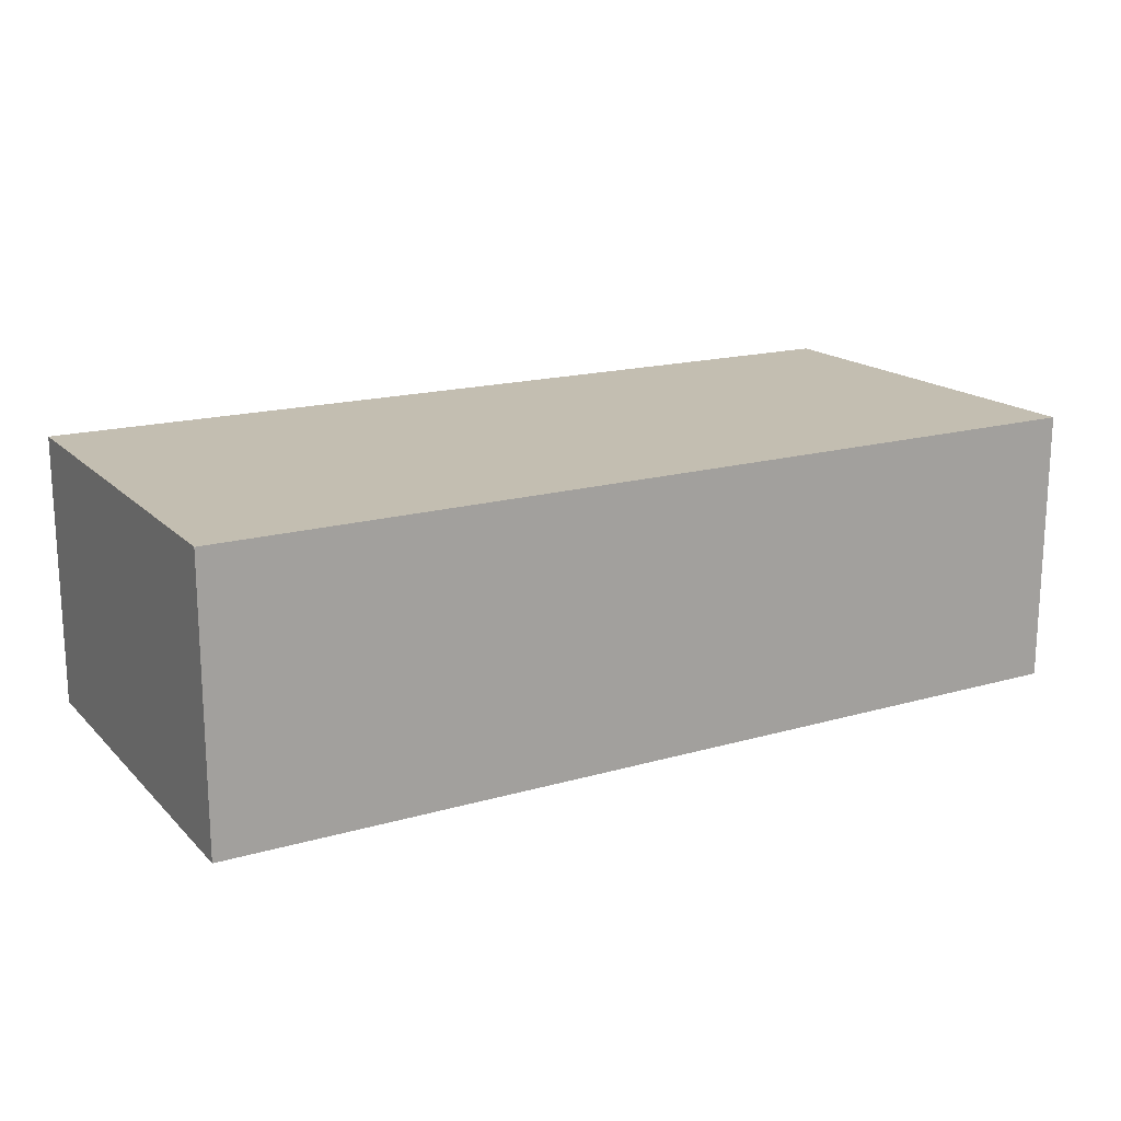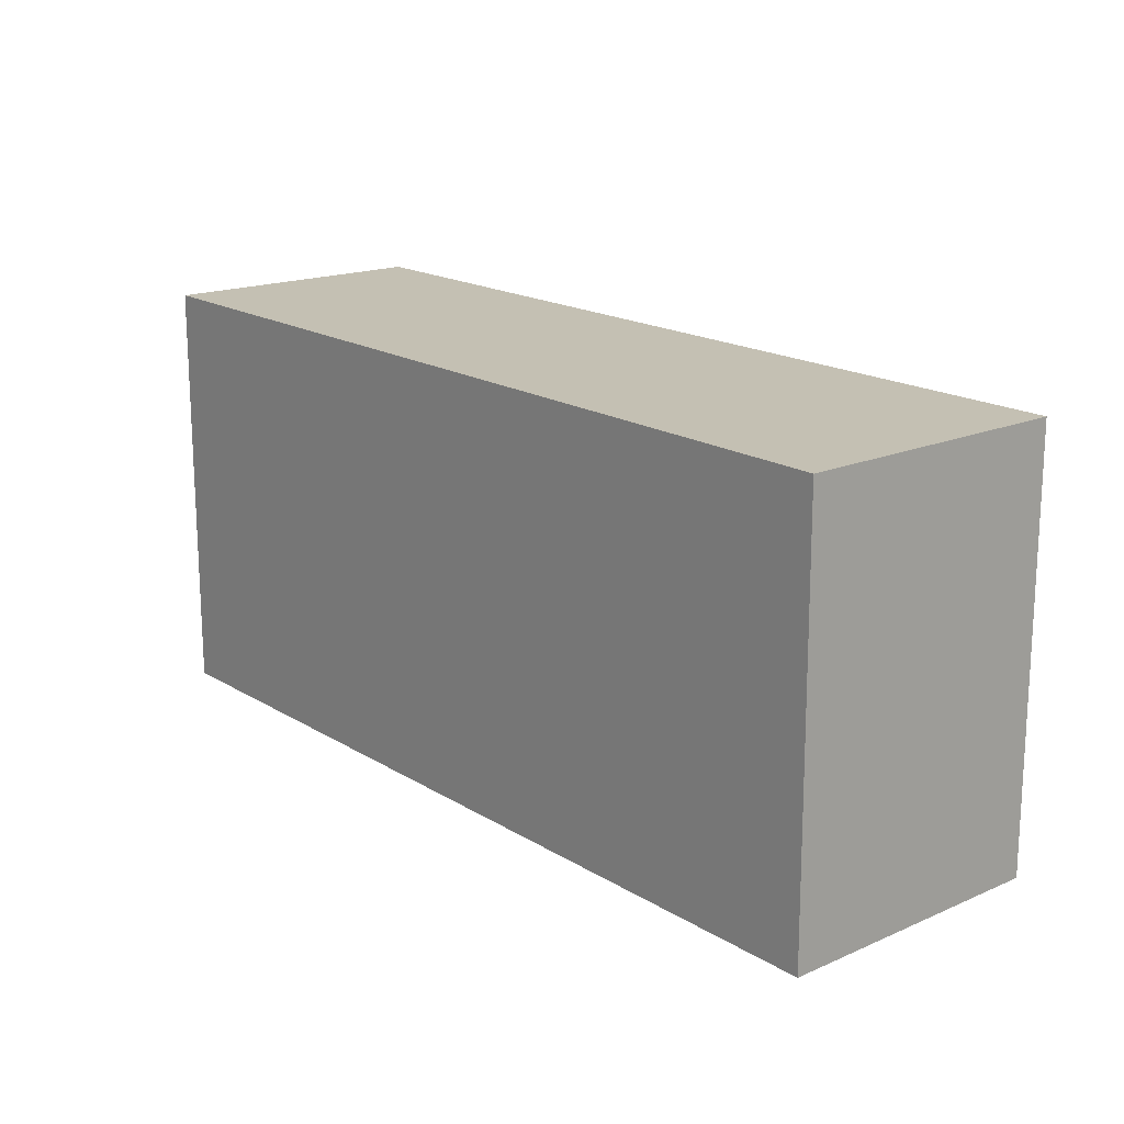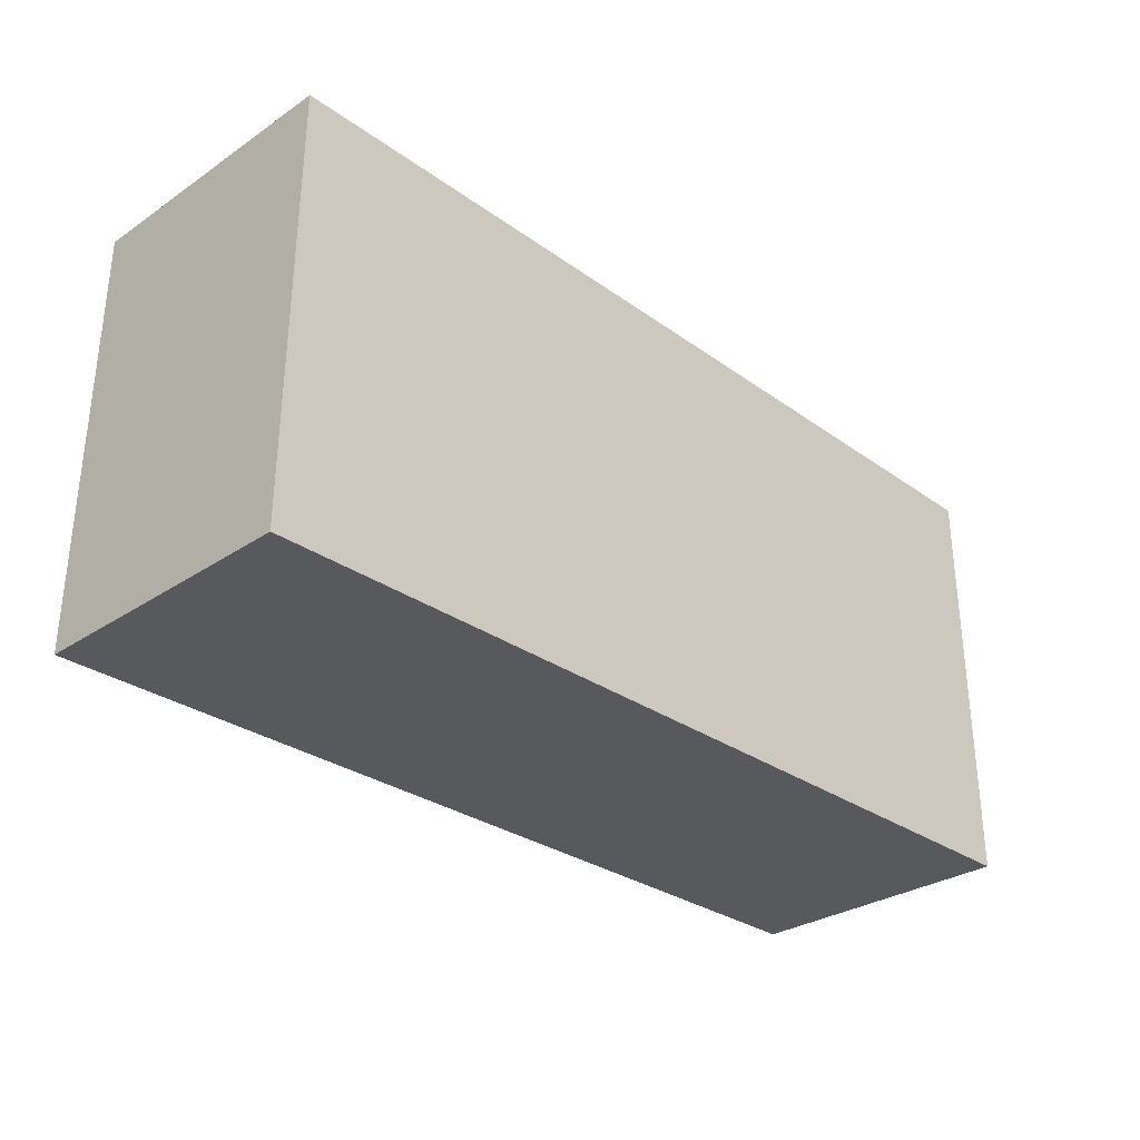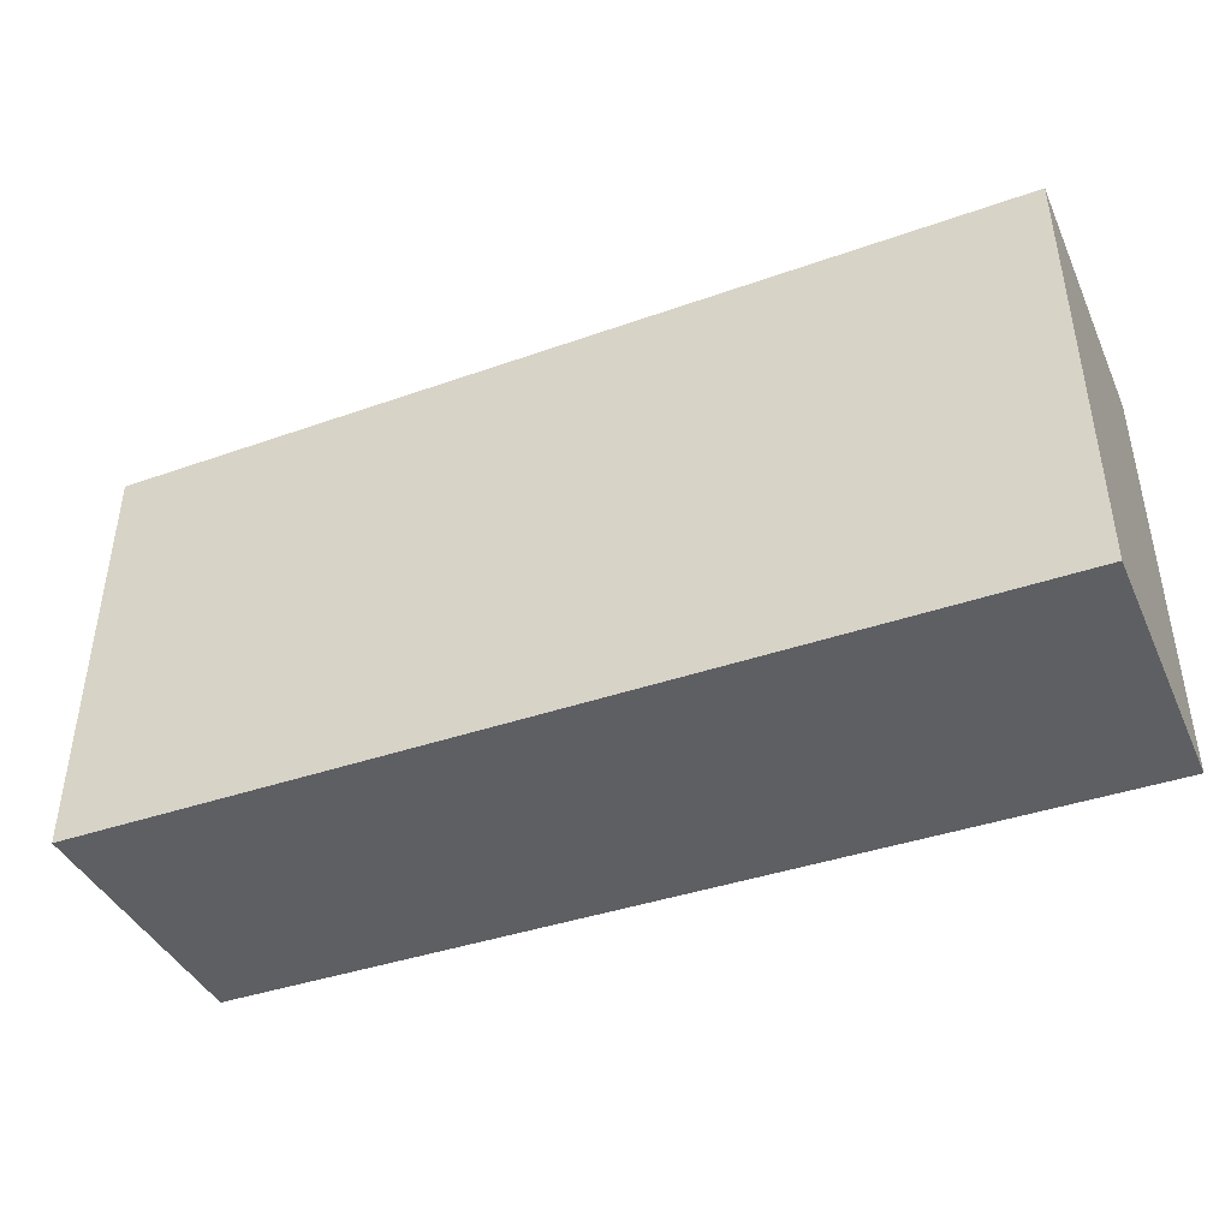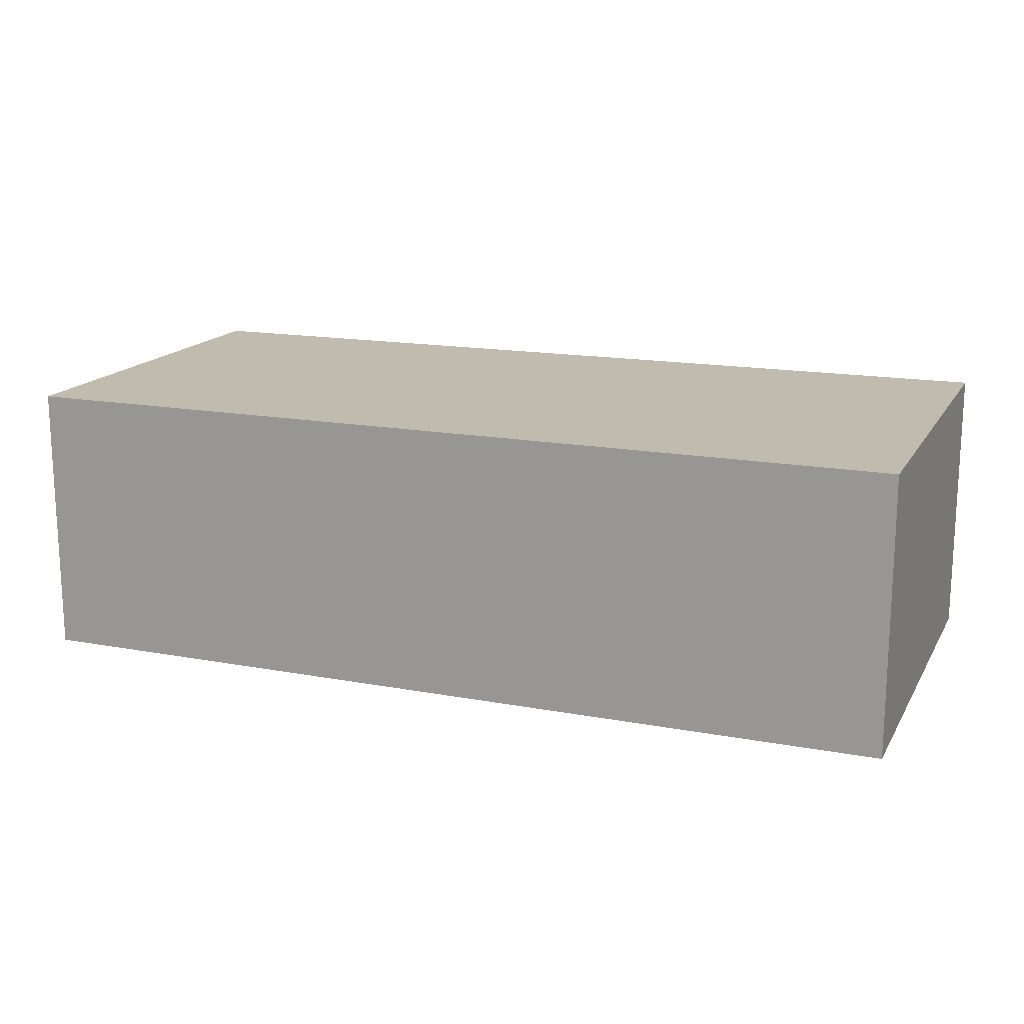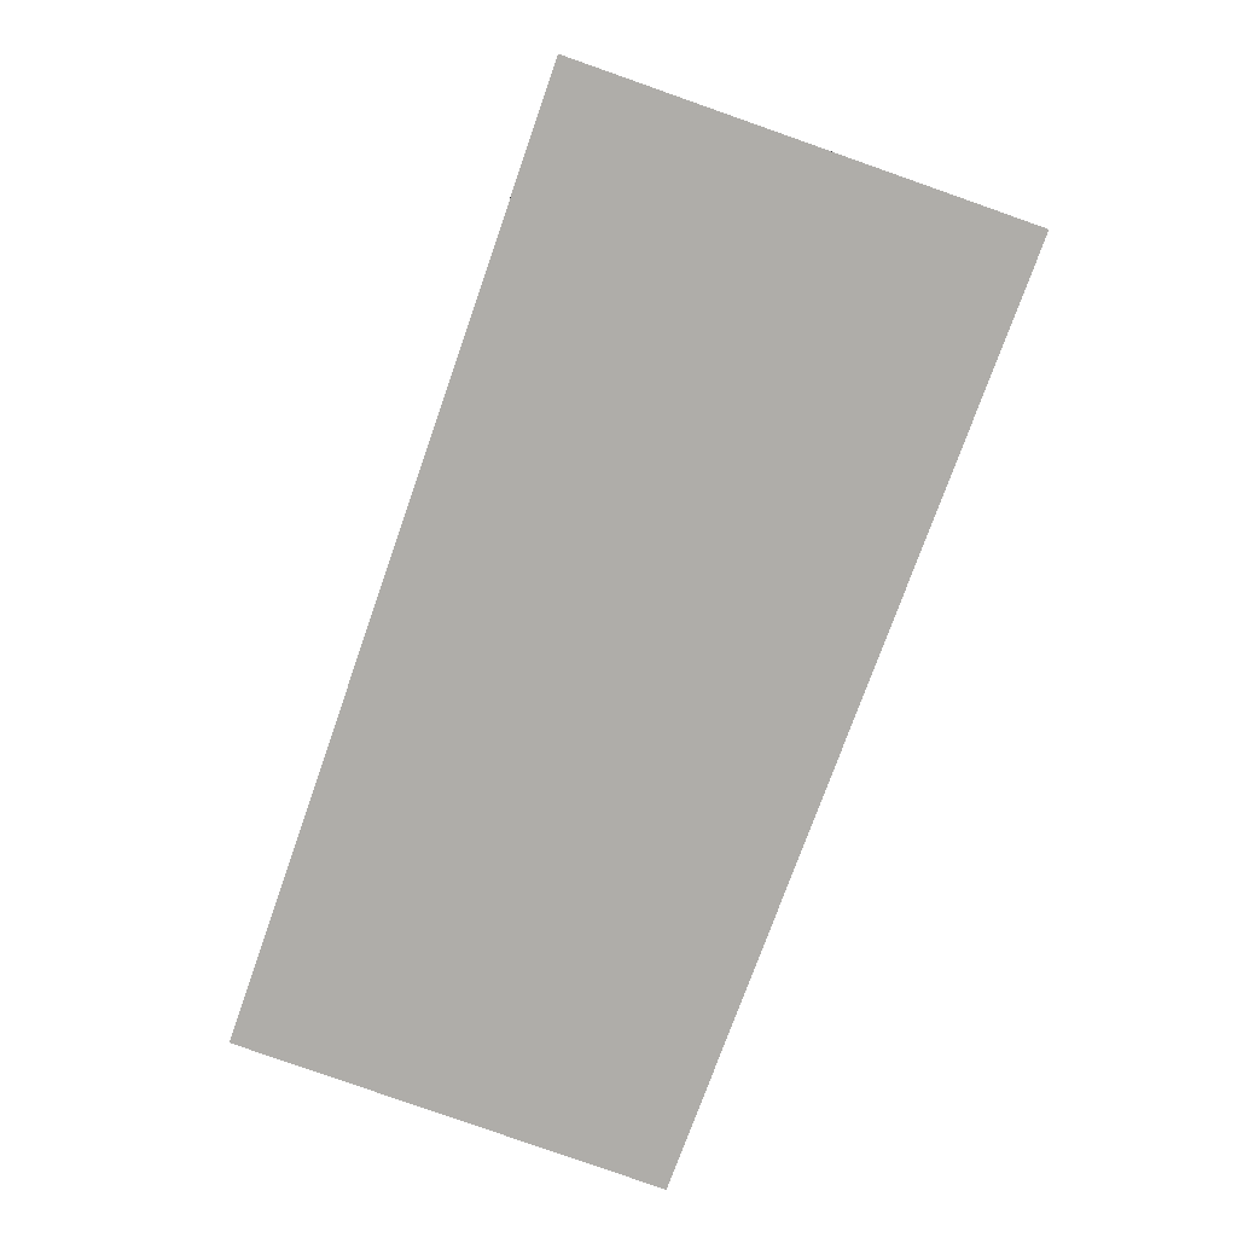
<metadata>
{"format":"obj","ext":"obj","renderer":"f3d","projection":"perspective","resolution":1024,"background":"white","views":[{"elev":17.2,"azim":150.4,"up":"+Y"},{"elev":17.7,"azim":-130.1,"up":"+Z"},{"elev":-30.1,"azim":134.2,"up":"+Z"},{"elev":-40.9,"azim":23.1,"up":"+Z"},{"elev":16.0,"azim":20.8,"up":"+Y"},{"elev":-77.4,"azim":70.4,"up":"+Y"}]}
</metadata>
<code>
v  0 2.57 1.574e-16
v  8.446 2.57 3.916
v  8.477 2.57 -0.041
v  0.032 2.57 3.864
v  8.446 -2.398e-16 3.916
v  8.477 2.511e-18 -0.041
v  0 0 0
v  0.032 -2.366e-16 3.864
g defaultobject
f 1 2 3
f 2 1 4
f 5 3 2
f 3 5 6
f 6 1 3
f 1 6 7
f 7 4 1
f 4 7 8
f 8 2 4
f 2 8 5
f 5 7 6
f 7 5 8

</code>
